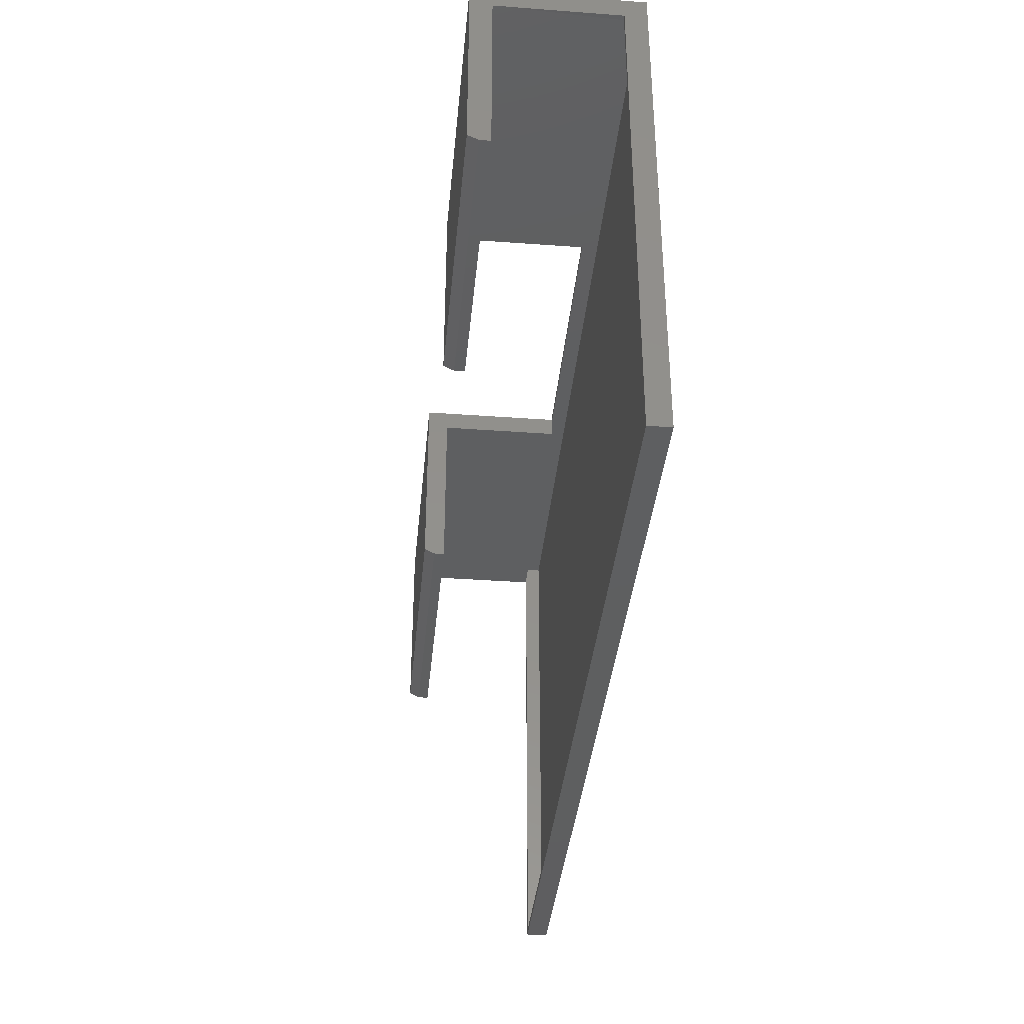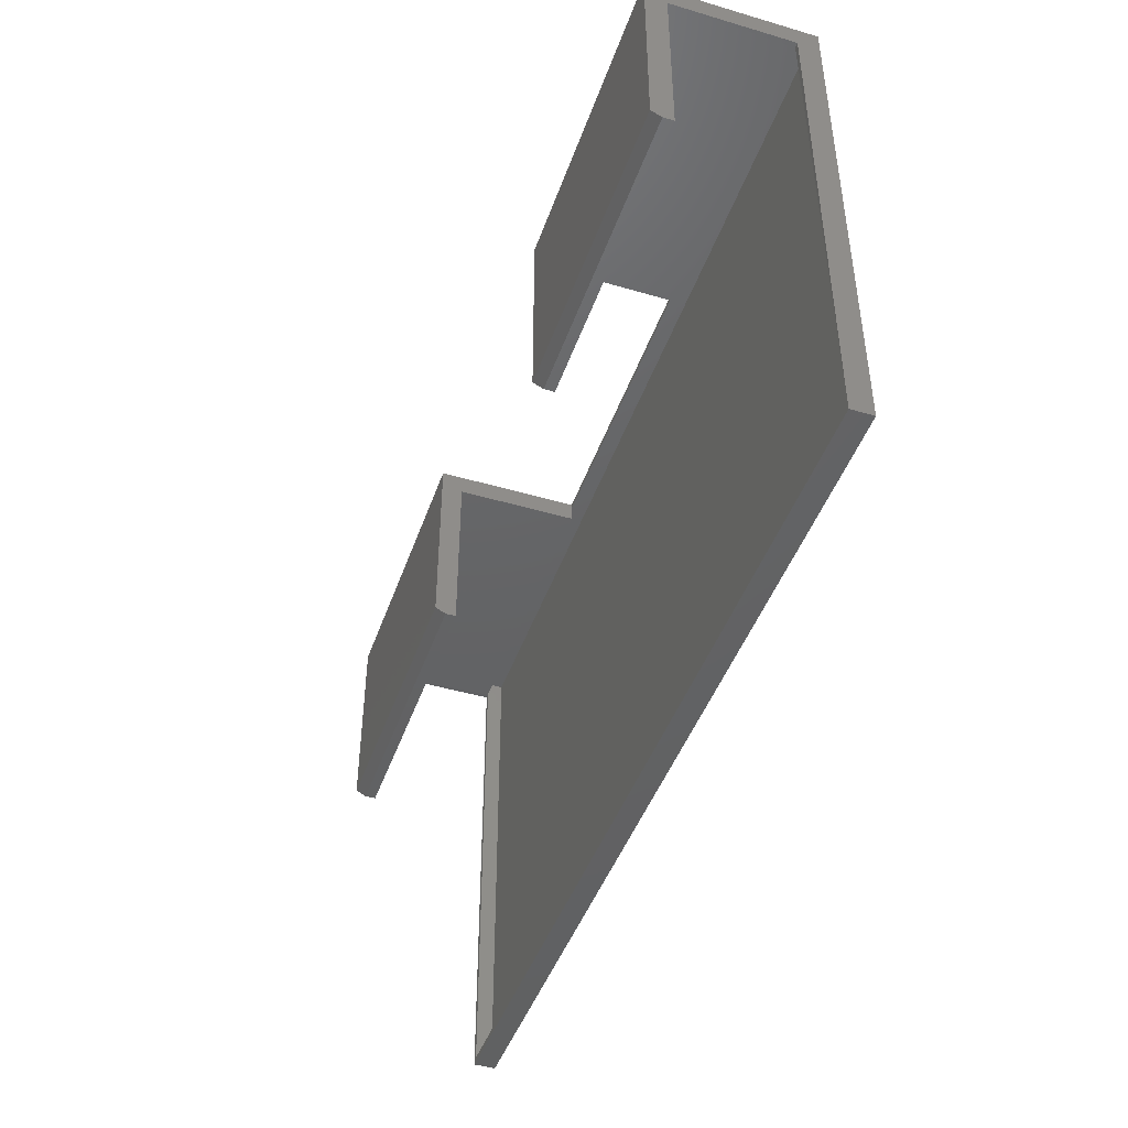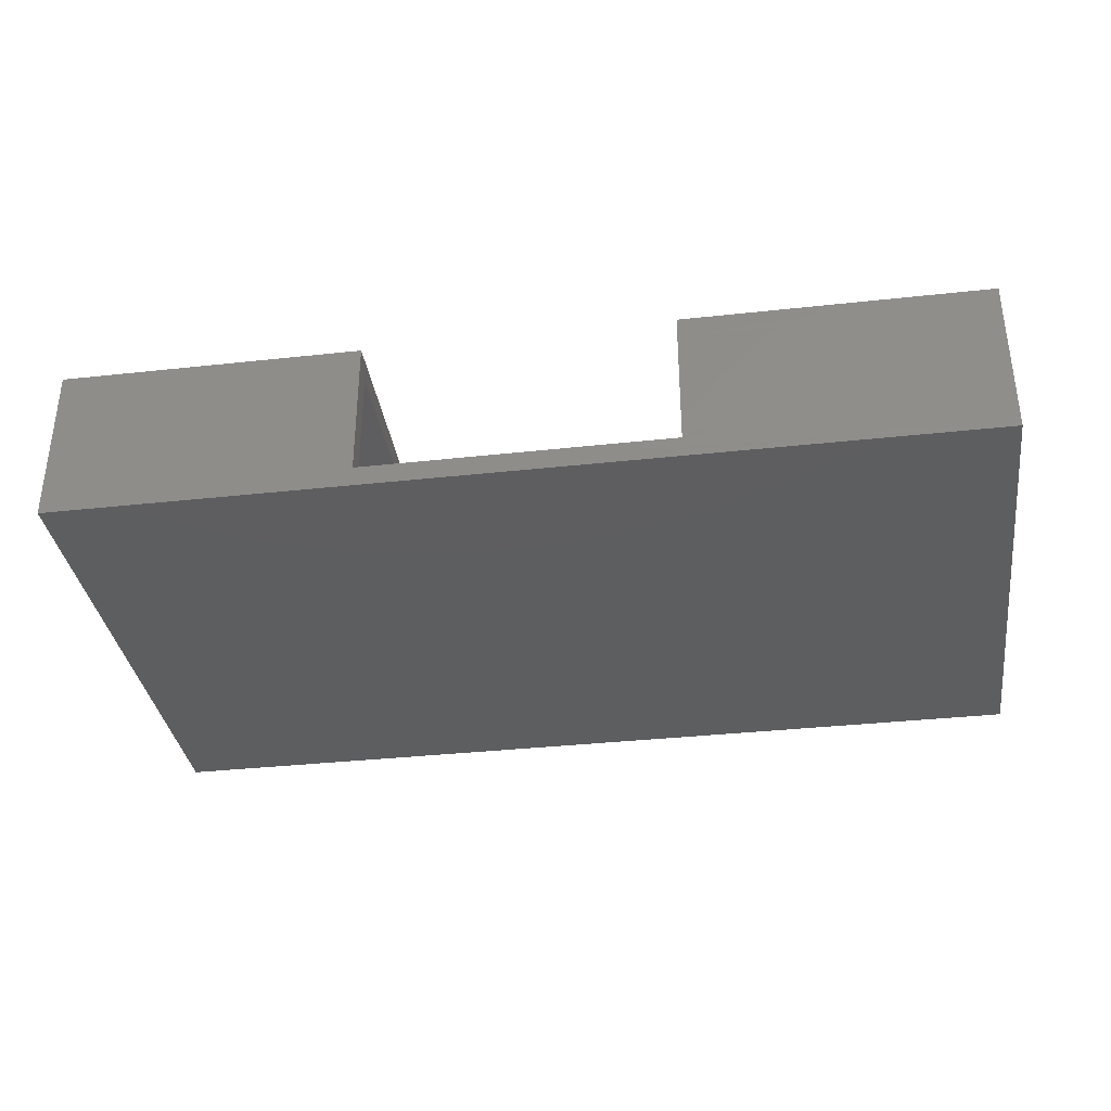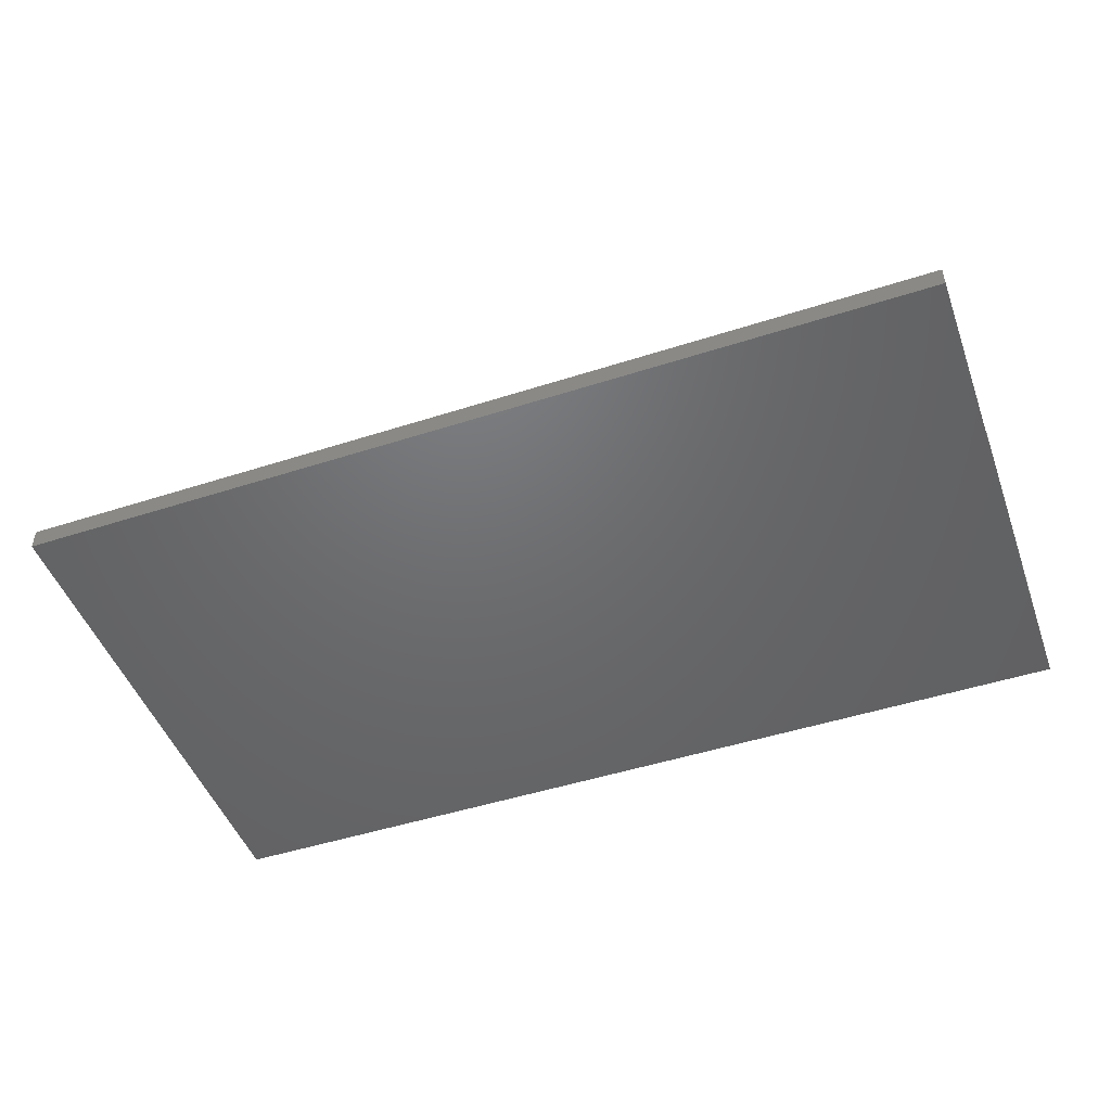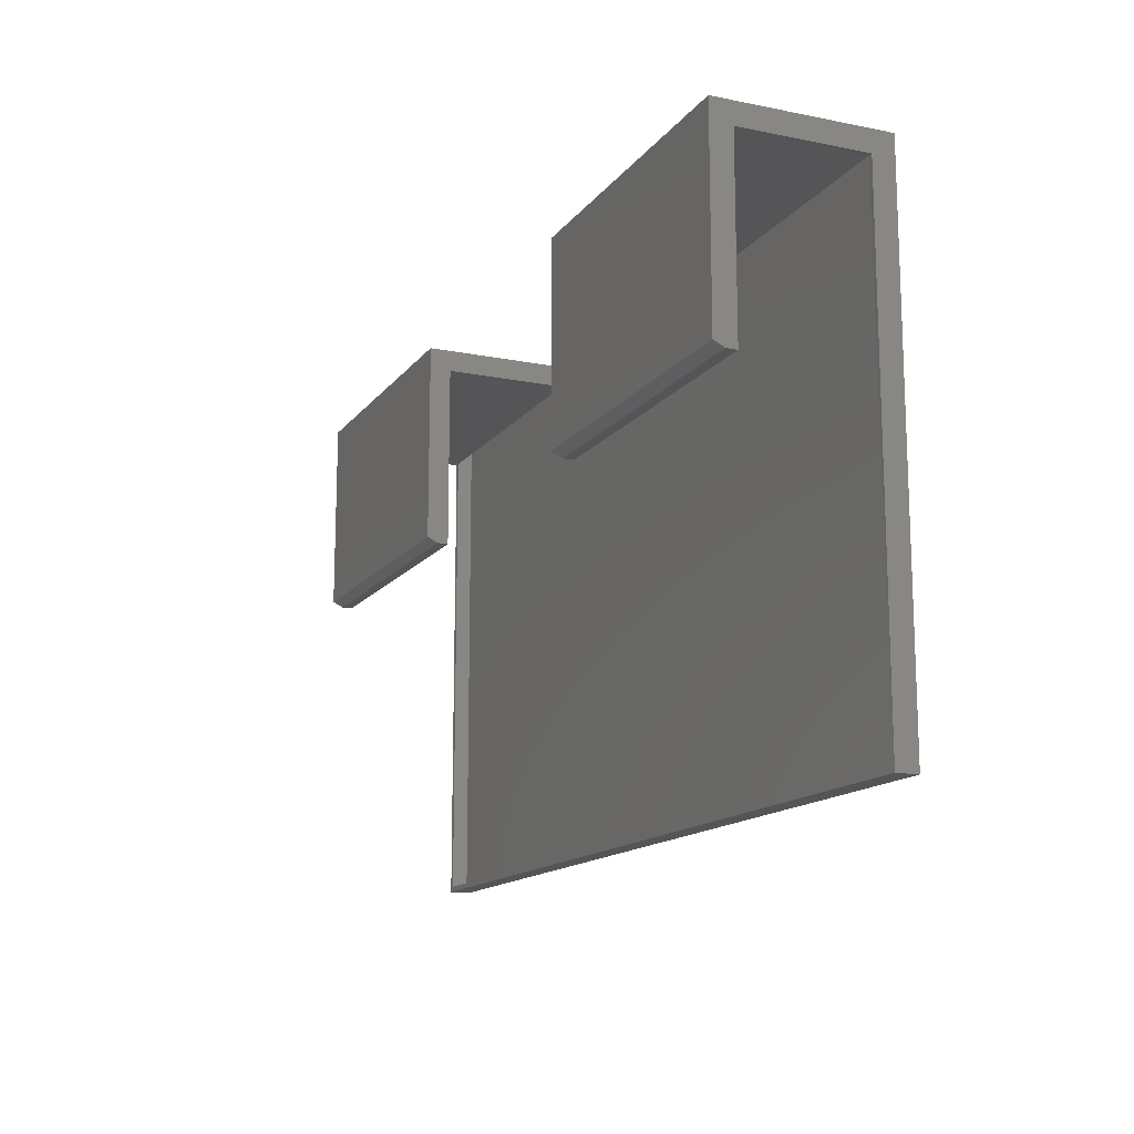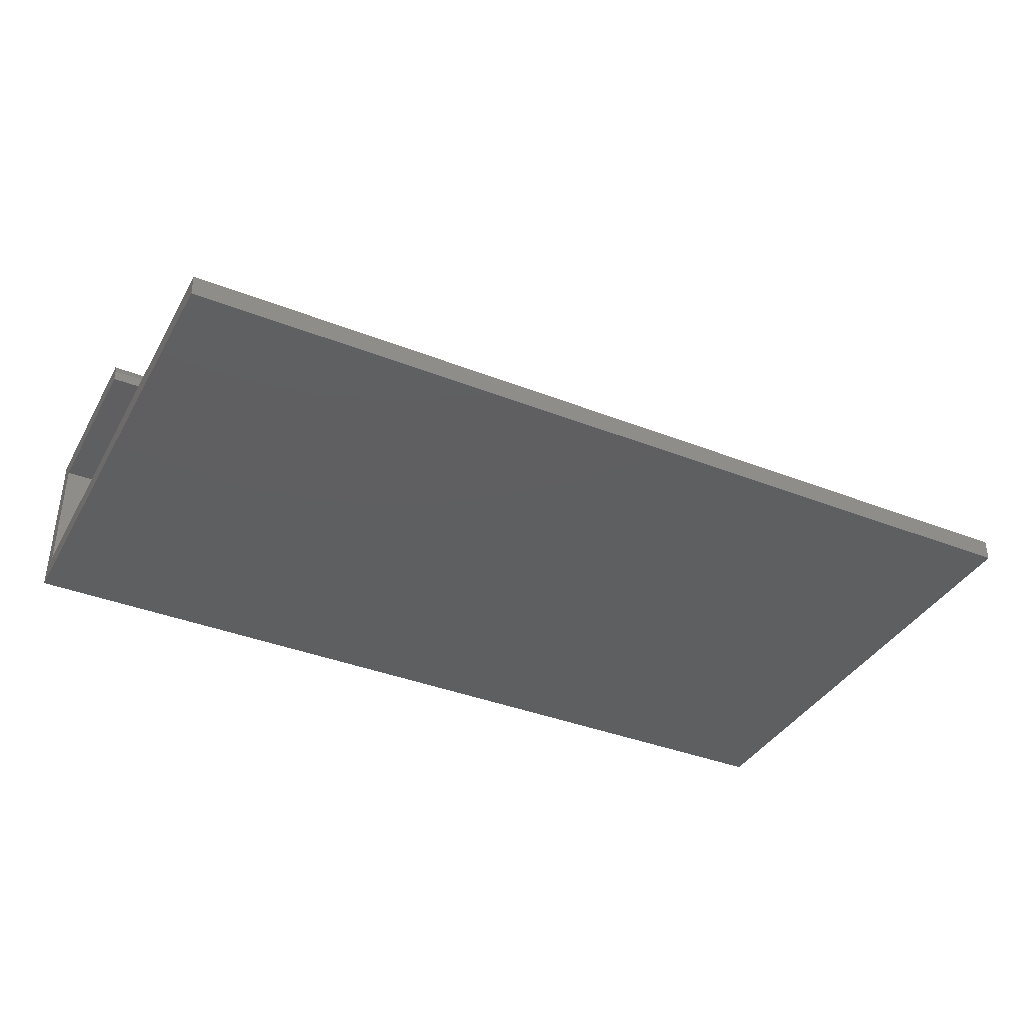
<metadata>
{"format":"stl","ext":"stl","renderer":"f3d","projection":"perspective","resolution":1024,"background":"white","views":[{"elev":-37.0,"azim":84.6,"up":"+Y"},{"elev":-45.0,"azim":71.2,"up":"+Y"},{"elev":-35.1,"azim":-171.7,"up":"+Z"},{"elev":-48.3,"azim":19.8,"up":"+Z"},{"elev":-14.3,"azim":66.4,"up":"+Y"},{"elev":-37.9,"azim":-26.6,"up":"+Z"}]}
</metadata>
<code>
# stl→obj: 50 verts, 96 faces
v 0.2266 0.75 0.1797
v 0.2266 0.7422 0
v 0.2266 0.75 0.2109
v 0.2266 0.749 0
v 0.2266 0.7188 0
v 0.2266 0.7188 0.1797
v 0.2266 0.4609 0.2109
v 0.2266 0.4531 0.1797
v 0.2266 0.4531 0.1953
v -0.2266 0.75 0.1797
v -0.2266 0.75 0.2109
v -0.2266 0.7188 0.1797
v -0.2266 0.7188 0
v -0.2266 0.7422 0
v -0.2266 0.75 0
v -0.2266 0.4609 0.2109
v -0.2266 0.4531 0.1953
v -0.2266 0.4531 0.1797
v 0.6719 0.4531 0.1797
v 0.6719 0.7188 0.1797
v -0.6719 0.4531 0.1797
v -0.6719 0.7188 0.1797
v 0.6719 0.75 0.1797
v 0.6719 0.75 0.2109
v -0.6719 0.749 0.1797
v -0.6719 0.75 0.2109
v 0.6719 0.4609 0.2109
v -0.6719 0.4609 0.2109
v -0.6719 0.4531 0.1953
v 0.6719 0.4531 0.1953
v 0.6641 0.7188 0
v 0.6641 0.7422 0.0003289
v -0.6641 0.7184 0.0003289
v -0.6641 0.7422 0.0003289
v 0.6719 0.75 0.0003289
v -0.6719 0.75 0.0003289
v 0.6719 0.7184 0.0003289
v -0.6719 0.7188 0
v -0.6641 0.7422 -0.02344
v 0.6641 0.7422 -0.02344
v -0.6719 0.75 -0.03125
v 0.6719 0.75 -0.03125
v 0.6719 -1.292e-17 -0.03125
v 0.6719 -1.098e-17 0.0003289
v -0.6719 0 -0.03125
v -0.6719 1.934e-18 0.0003289
v -0.6641 0.007812 -0.02344
v 0.6641 0.007812 -0.02344
v -0.6641 0.007812 0.0003289
v 0.6641 0.007812 0.0003289
f 1 2 3
f 1 4 2
f 2 5 3
f 3 5 6
f 3 6 7
f 7 6 8
f 7 8 9
f 10 11 12
f 10 12 13
f 10 13 14
f 10 14 15
f 11 16 12
f 12 16 17
f 12 17 18
f 14 2 15
f 15 2 4
f 8 6 19
f 19 6 20
f 21 22 18
f 18 22 12
f 1 3 23
f 23 3 24
f 25 26 10
f 10 26 11
f 3 7 24
f 24 7 27
f 26 28 11
f 11 28 16
f 29 21 17
f 17 21 18
f 9 8 30
f 30 8 19
f 27 7 30
f 30 7 9
f 16 28 17
f 17 28 29
f 5 2 31
f 31 2 32
f 33 34 13
f 13 34 14
f 4 1 35
f 35 1 23
f 36 25 15
f 15 25 10
f 6 5 20
f 20 5 31
f 20 31 37
f 13 12 33
f 33 12 22
f 33 22 38
f 39 14 34
f 32 2 40
f 40 2 14
f 40 14 39
f 41 36 15
f 41 15 4
f 41 4 35
f 41 35 42
f 30 19 20
f 27 30 24
f 24 30 20
f 24 20 23
f 23 20 35
f 35 20 37
f 35 37 42
f 43 42 44
f 44 42 37
f 21 29 22
f 25 22 26
f 26 22 29
f 26 29 28
f 41 38 36
f 36 38 22
f 36 22 25
f 45 46 41
f 41 46 38
f 47 48 39
f 39 48 40
f 49 50 47
f 47 50 48
f 46 45 44
f 44 45 43
f 45 41 43
f 43 41 42
f 49 47 33
f 33 47 39
f 33 39 34
f 32 40 31
f 31 40 48
f 31 48 50
f 38 49 33
f 38 46 49
f 44 37 31
f 44 31 50
f 44 50 49
f 44 49 46

</code>
